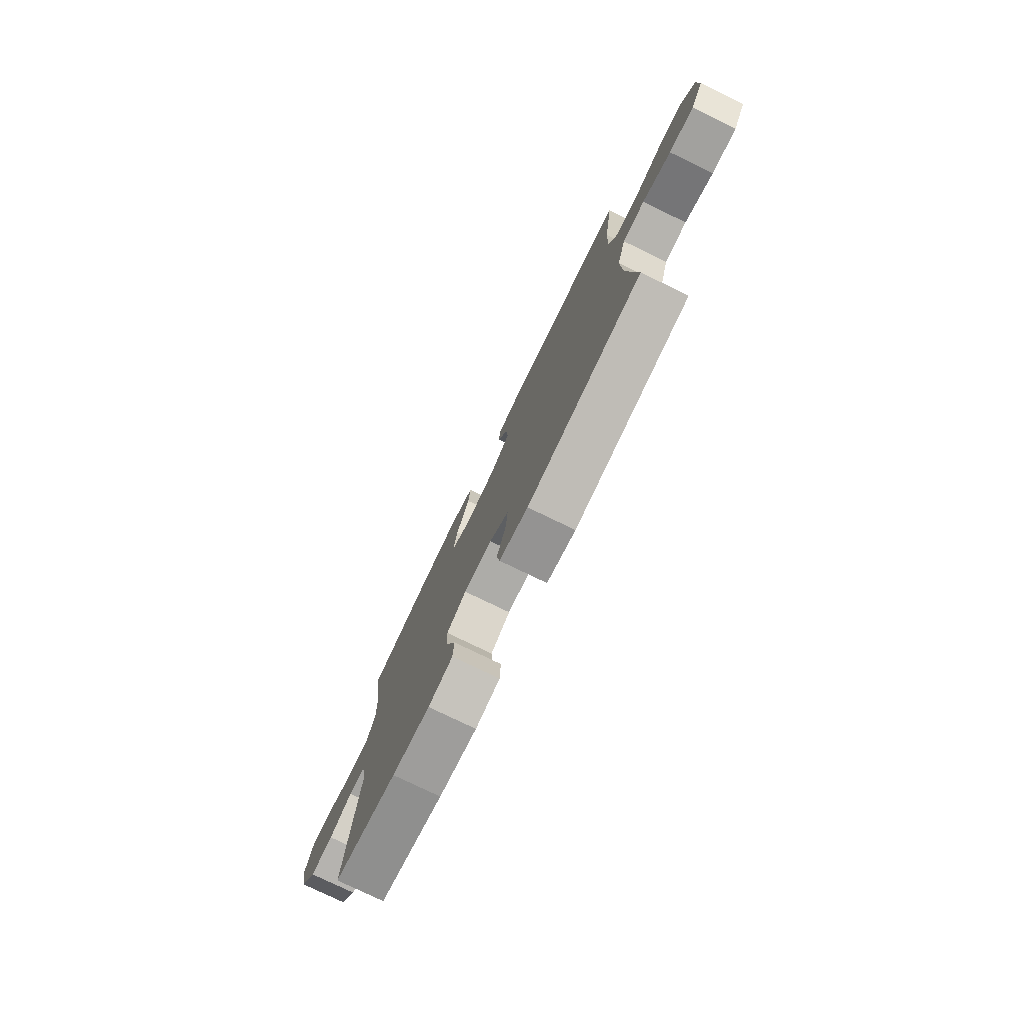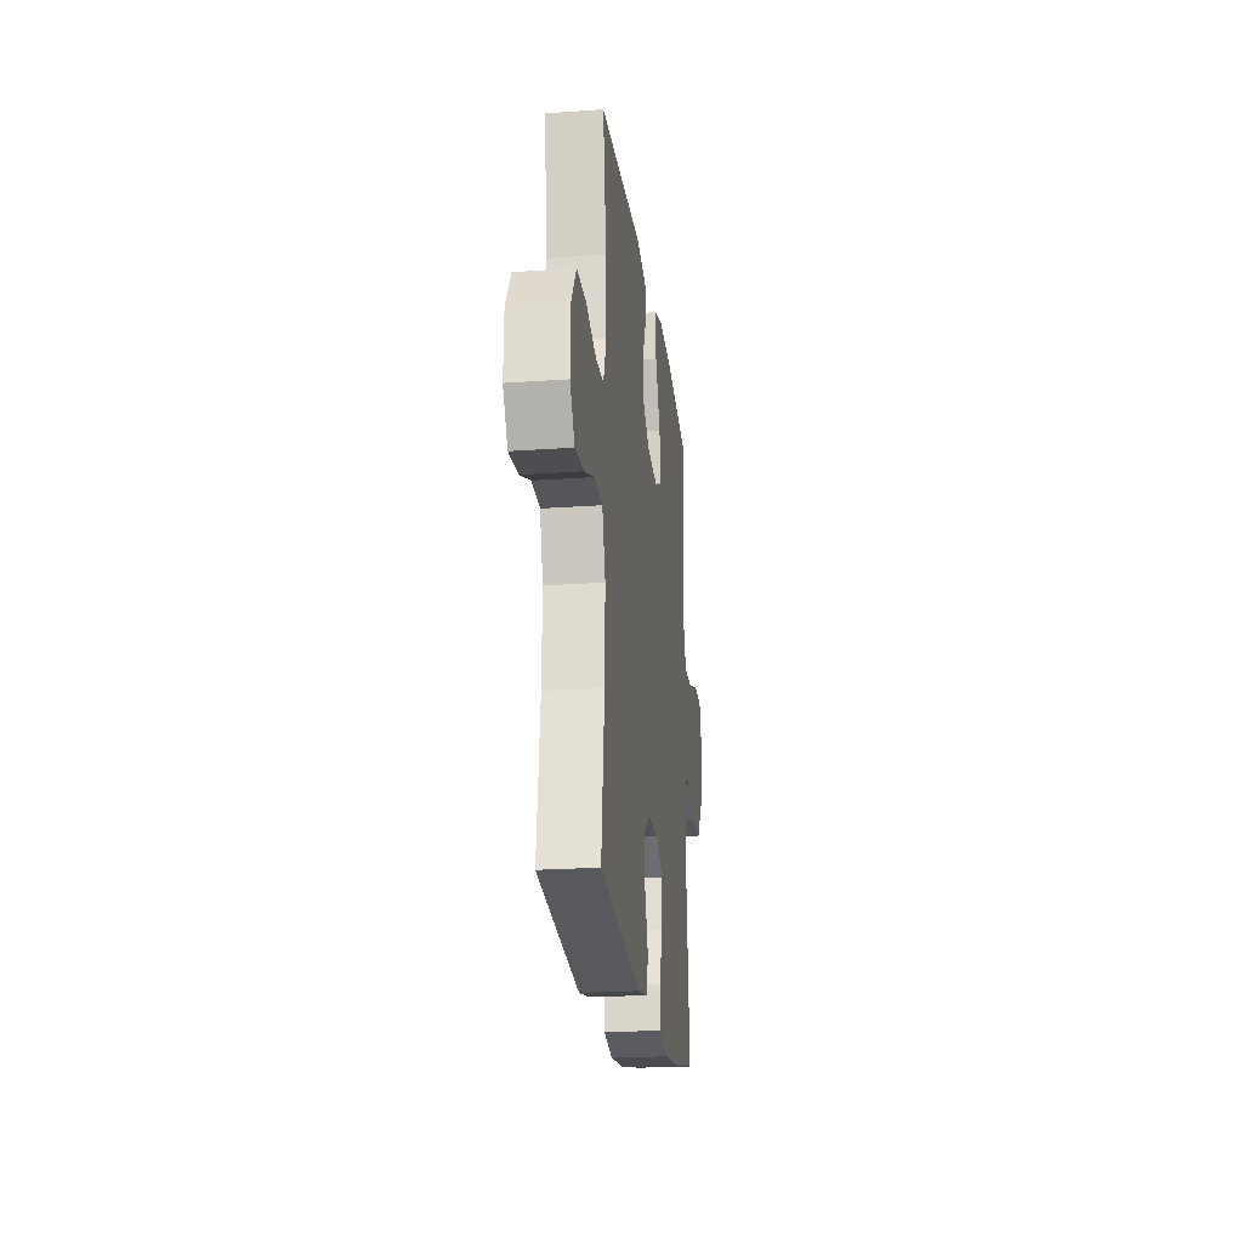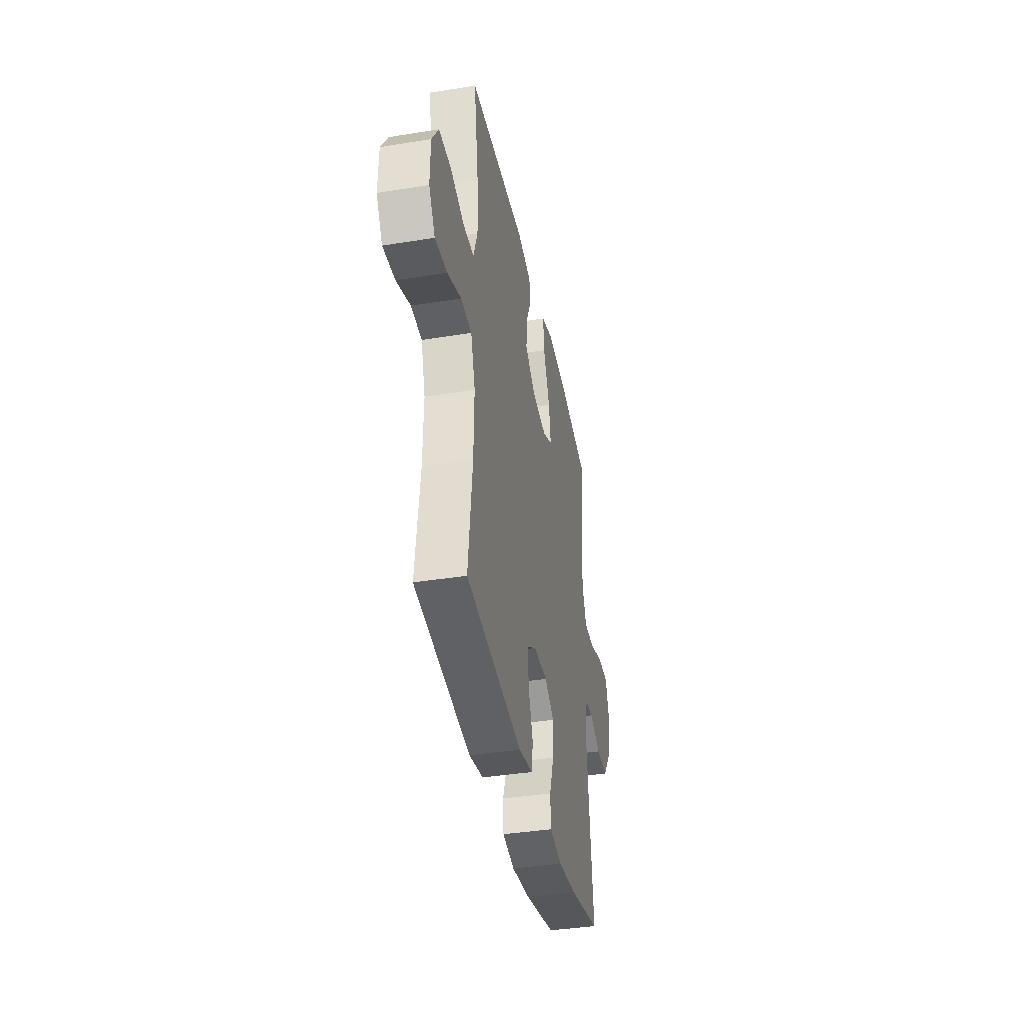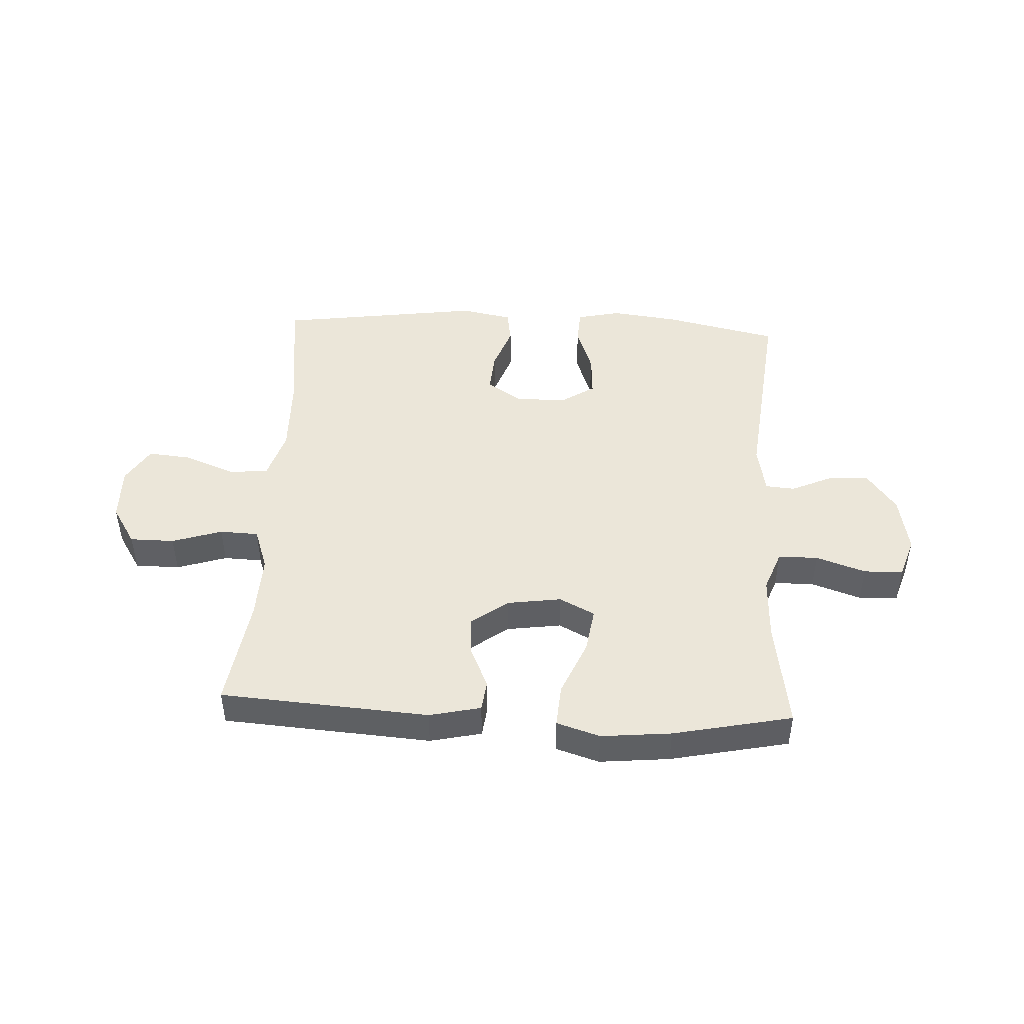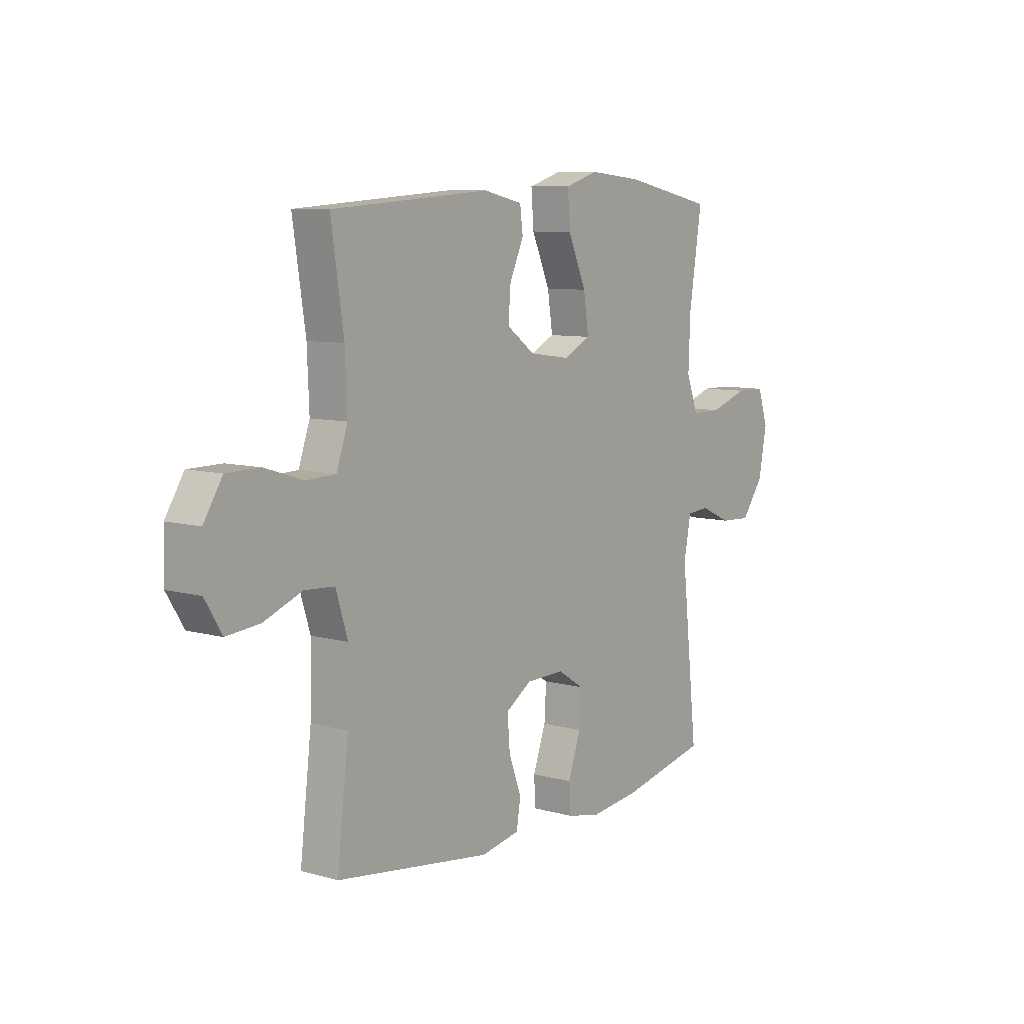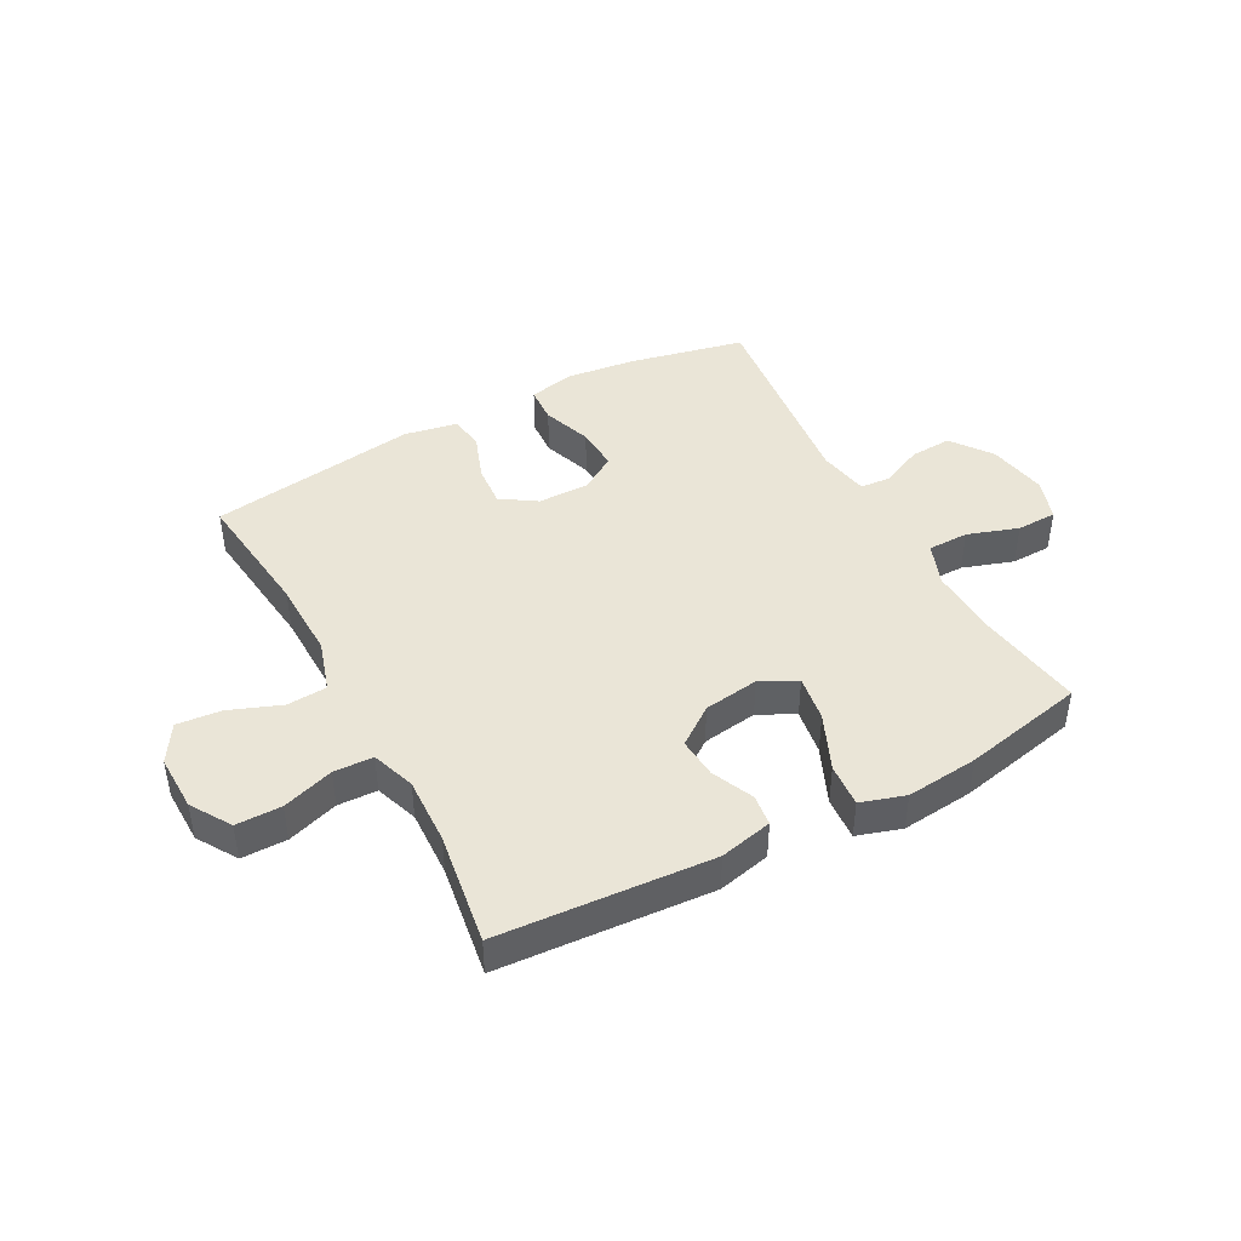
<metadata>
{"format":"obj","ext":"obj","renderer":"f3d","projection":"perspective","resolution":1024,"background":"white","views":[{"elev":-77.3,"azim":-115.9,"up":"+Z"},{"elev":-22.3,"azim":-82.9,"up":"+Z"},{"elev":-38.8,"azim":-78.5,"up":"+Z"},{"elev":46.7,"azim":2.9,"up":"+Y"},{"elev":8.5,"azim":-53.1,"up":"+Z"},{"elev":44.2,"azim":-28.3,"up":"+Y"}]}
</metadata>
<code>
o path9208
v 0.4647 0.0375 -0.146
v 0.4811 0.0375 -0.05955
v 0.5329 0.0375 -0.05525
v 0.6053 0.0375 -0.0878
v 0.677 0.0375 -0.09162
v 0.7285 0.0375 -0.02239
v 0.7476 0.0375 0.07928
v 0.7239 0.0375 0.1515
v 0.6546 0.0375 0.1529
v 0.5673 0.0375 0.1235
v 0.497 0.0375 0.1239
v 0.4696 0.0375 0.1963
v 0.4738 0.0375 0.31
v 0.5033 0.0375 0.5011
v 0.2929 0.0375 0.5451
v 0.1689 0.0375 0.5572
v 0.09238 0.0375 0.533
v 0.09807 0.0375 0.4583
v 0.1401 0.0375 0.3615
v 0.1523 0.0375 0.2818
v 0.08997 0.0375 0.25
v -0.005402 0.0375 0.2635
v -0.071 0.0375 0.3114
v -0.06541 0.0375 0.381
v -0.03302 0.0375 0.4531
v -0.03967 0.0375 0.5067
v -0.1306 0.0375 0.5271
v -0.4986 0.0375 0.5011
v -0.4694 0.0375 0.3069
v -0.4648 0.0375 0.1911
v -0.4908 0.0375 0.1163
v -0.559 0.0375 0.1137
v -0.6474 0.0375 0.142
v -0.7259 0.0375 0.1416
v -0.7689 0.0375 0.07285
v -0.771 0.0375 -0.02381
v -0.7313 0.0375 -0.0881
v -0.6545 0.0375 -0.08073
v -0.566 0.0375 -0.04636
v -0.4968 0.0375 -0.05071
v -0.4692 0.0375 -0.1389
v -0.472 0.0375 -0.2743
v -0.4986 0.0375 -0.5006
v -0.1387 0.0375 -0.5508
v -0.04823 0.0375 -0.5335
v -0.03881 0.0375 -0.4745
v -0.06796 0.0375 -0.3946
v -0.07354 0.0375 -0.3227
v -0.01324 0.0375 -0.2831
v 0.07591 0.0375 -0.282
v 0.1371 0.0375 -0.3208
v 0.1327 0.0375 -0.3956
v 0.1027 0.0375 -0.48
v 0.1061 0.0375 -0.5422
v 0.1837 0.0375 -0.5592
v 0.3032 0.0375 -0.5446
v 0.5033 0.0375 -0.5006
v 0.4647 -0.0375 -0.146
v 0.4811 -0.0375 -0.05955
v 0.5329 -0.0375 -0.05525
v 0.6053 -0.0375 -0.0878
v 0.677 -0.0375 -0.09162
v 0.7285 -0.0375 -0.02239
v 0.7476 -0.0375 0.07928
v 0.7239 -0.0375 0.1515
v 0.6546 -0.0375 0.1529
v 0.5673 -0.0375 0.1235
v 0.497 -0.0375 0.1239
v 0.4696 -0.0375 0.1963
v 0.4738 -0.0375 0.31
v 0.5033 -0.0375 0.5011
v 0.2929 -0.0375 0.5451
v 0.1689 -0.0375 0.5572
v 0.09238 -0.0375 0.533
v 0.09807 -0.0375 0.4583
v 0.1401 -0.0375 0.3615
v 0.1523 -0.0375 0.2818
v 0.08997 -0.0375 0.25
v -0.005402 -0.0375 0.2635
v -0.071 -0.0375 0.3114
v -0.06541 -0.0375 0.381
v -0.03302 -0.0375 0.4531
v -0.03967 -0.0375 0.5067
v -0.1306 -0.0375 0.5271
v -0.4986 -0.0375 0.5011
v -0.4694 -0.0375 0.3069
v -0.4648 -0.0375 0.1911
v -0.4908 -0.0375 0.1163
v -0.559 -0.0375 0.1137
v -0.6474 -0.0375 0.142
v -0.7259 -0.0375 0.1416
v -0.7689 -0.0375 0.07285
v -0.771 -0.0375 -0.02381
v -0.7313 -0.0375 -0.0881
v -0.6545 -0.0375 -0.08073
v -0.566 -0.0375 -0.04636
v -0.4968 -0.0375 -0.05071
v -0.4692 -0.0375 -0.1389
v -0.472 -0.0375 -0.2743
v -0.4986 -0.0375 -0.5006
v -0.1387 -0.0375 -0.5508
v -0.04823 -0.0375 -0.5335
v -0.03881 -0.0375 -0.4745
v -0.06796 -0.0375 -0.3946
v -0.07354 -0.0375 -0.3227
v -0.01324 -0.0375 -0.2831
v 0.07591 -0.0375 -0.282
v 0.1371 -0.0375 -0.3208
v 0.1327 -0.0375 -0.3956
v 0.1027 -0.0375 -0.48
v 0.1061 -0.0375 -0.5422
v 0.1837 -0.0375 -0.5592
v 0.3032 -0.0375 -0.5446
v 0.5033 -0.0375 -0.5006
v 0.2929 0.0375 0.5451
v 0.1689 0.0375 0.5572
v 0.09238 0.0375 0.533
v 0.09238 0.0375 0.533
v 0.09807 0.0375 0.4583
v -0.03967 0.0375 0.5067
v -0.03967 0.0375 0.5067
v -0.1306 0.0375 0.5271
v 0.5033 0.0375 0.5011
v 0.5033 0.0375 0.5011
v -0.03302 0.0375 0.4531
v -0.4986 0.0375 0.5011
v -0.4986 0.0375 0.5011
v 0.1401 0.0375 0.3615
v -0.06541 0.0375 0.381
v 0.4738 0.0375 0.31
v -0.4694 0.0375 0.3069
v -0.071 0.0375 0.3114
v 0.1523 0.0375 0.2818
v 0.1523 0.0375 0.2818
v -0.005402 0.0375 0.2635
v 0.4696 0.0375 0.1963
v -0.4648 0.0375 0.1911
v 0.08997 0.0375 0.25
v 0.497 0.0375 0.1239
v 0.497 0.0375 0.1239
v -0.4908 0.0375 0.1163
v -0.4908 0.0375 0.1163
v 0.7239 0.0375 0.1515
v 0.7239 0.0375 0.1515
v 0.6546 0.0375 0.1529
v 0.5673 0.0375 0.1235
v 0.7476 0.0375 0.07928
v -0.559 0.0375 0.1137
v -0.6474 0.0375 0.142
v -0.7259 0.0375 0.1416
v -0.7689 0.0375 0.07285
v 0.7285 0.0375 -0.02239
v -0.771 0.0375 -0.02381
v 0.677 0.0375 -0.09162
v -0.7313 0.0375 -0.0881
v -0.7313 0.0375 -0.0881
v -0.566 0.0375 -0.04636
v -0.4968 0.0375 -0.05071
v -0.4968 0.0375 -0.05071
v -0.6545 0.0375 -0.08073
v 0.4811 0.0375 -0.05955
v 0.4811 0.0375 -0.05955
v 0.5329 0.0375 -0.05525
v -0.4692 0.0375 -0.1389
v 0.6053 0.0375 -0.0878
v 0.4647 0.0375 -0.146
v -0.472 0.0375 -0.2743
v -0.01324 0.0375 -0.2831
v 0.07591 0.0375 -0.282
v 0.1371 0.0375 -0.3208
v 0.1371 0.0375 -0.3208
v -0.07354 0.0375 -0.3227
v -0.07354 0.0375 -0.3227
v 0.1327 0.0375 -0.3956
v -0.06796 0.0375 -0.3946
v -0.03881 0.0375 -0.4745
v 0.1027 0.0375 -0.48
v -0.4986 0.0375 -0.5006
v -0.4986 0.0375 -0.5006
v -0.04823 0.0375 -0.5335
v -0.04823 0.0375 -0.5335
v 0.5033 0.0375 -0.5006
v 0.5033 0.0375 -0.5006
v 0.1061 0.0375 -0.5422
v 0.1061 0.0375 -0.5422
v 0.3032 0.0375 -0.5446
v -0.1387 0.0375 -0.5508
v 0.1837 0.0375 -0.5592
v 0.2929 -0.0375 0.5451
v 0.1689 -0.0375 0.5572
v 0.09238 -0.0375 0.533
v 0.09238 -0.0375 0.533
v 0.09807 -0.0375 0.4583
v -0.03967 -0.0375 0.5067
v -0.03967 -0.0375 0.5067
v -0.1306 -0.0375 0.5271
v 0.5033 -0.0375 0.5011
v 0.5033 -0.0375 0.5011
v -0.03302 -0.0375 0.4531
v -0.4986 -0.0375 0.5011
v -0.4986 -0.0375 0.5011
v 0.1401 -0.0375 0.3615
v -0.06541 -0.0375 0.381
v 0.4738 -0.0375 0.31
v -0.4694 -0.0375 0.3069
v -0.071 -0.0375 0.3114
v 0.1523 -0.0375 0.2818
v 0.1523 -0.0375 0.2818
v -0.005402 -0.0375 0.2635
v 0.4696 -0.0375 0.1963
v -0.4648 -0.0375 0.1911
v 0.08997 -0.0375 0.25
v 0.497 -0.0375 0.1239
v 0.497 -0.0375 0.1239
v -0.4908 -0.0375 0.1163
v -0.4908 -0.0375 0.1163
v 0.7239 -0.0375 0.1515
v 0.7239 -0.0375 0.1515
v 0.6546 -0.0375 0.1529
v 0.5673 -0.0375 0.1235
v 0.7476 -0.0375 0.07928
v -0.559 -0.0375 0.1137
v -0.6474 -0.0375 0.142
v -0.7259 -0.0375 0.1416
v -0.7689 -0.0375 0.07285
v 0.7285 -0.0375 -0.02239
v -0.771 -0.0375 -0.02381
v 0.677 -0.0375 -0.09162
v -0.7313 -0.0375 -0.0881
v -0.7313 -0.0375 -0.0881
v -0.566 -0.0375 -0.04636
v -0.4968 -0.0375 -0.05071
v -0.4968 -0.0375 -0.05071
v -0.6545 -0.0375 -0.08073
v 0.4811 -0.0375 -0.05955
v 0.4811 -0.0375 -0.05955
v 0.5329 -0.0375 -0.05525
v -0.4692 -0.0375 -0.1389
v 0.6053 -0.0375 -0.0878
v 0.4647 -0.0375 -0.146
v -0.472 -0.0375 -0.2743
v -0.01324 -0.0375 -0.2831
v 0.07591 -0.0375 -0.282
v 0.1371 -0.0375 -0.3208
v 0.1371 -0.0375 -0.3208
v -0.07354 -0.0375 -0.3227
v -0.07354 -0.0375 -0.3227
v 0.1327 -0.0375 -0.3956
v -0.06796 -0.0375 -0.3946
v -0.03881 -0.0375 -0.4745
v 0.1027 -0.0375 -0.48
v -0.4986 -0.0375 -0.5006
v -0.4986 -0.0375 -0.5006
v -0.04823 -0.0375 -0.5335
v -0.04823 -0.0375 -0.5335
v 0.5033 -0.0375 -0.5006
v 0.5033 -0.0375 -0.5006
v 0.1061 -0.0375 -0.5422
v 0.1061 -0.0375 -0.5422
v 0.3032 -0.0375 -0.5446
v -0.1387 -0.0375 -0.5508
v 0.1837 -0.0375 -0.5592
f 258 262 251
f 220 237 239
f 231 223 234
f 211 206 205
f 219 226 221
f 212 242 243
f 207 213 210
f 196 199 194
f 202 207 204
f 223 231 222
f 220 226 219
f 229 234 227
f 249 261 250
f 196 205 203
f 190 202 189
f 226 239 228
f 193 190 191
f 219 221 217
f 261 241 252
f 231 232 222
f 202 190 193
f 232 238 209
f 227 234 225
f 207 210 204
f 222 232 215
f 242 238 246
f 225 234 223
f 203 199 196
f 235 237 213
f 209 242 212
f 248 260 244
f 226 220 239
f 246 241 249
f 189 202 204
f 243 240 235
f 261 249 241
f 254 250 261
f 207 235 213
f 241 246 238
f 224 225 223
f 213 237 220
f 243 235 212
f 215 232 209
f 212 235 207
f 240 244 260
f 238 242 209
f 205 206 203
f 251 262 248
f 240 260 256
f 244 240 243
f 206 215 209
f 189 204 197
f 200 205 196
f 260 248 262
f 211 215 206
f 15 16 73 72
f 16 118 192 73
f 17 18 75 74
f 121 27 84 195
f 124 15 72 198
f 25 26 83 82
f 27 127 201 84
f 18 19 76 75
f 24 25 82 81
f 13 14 71 70
f 28 29 86 85
f 23 24 81 80
f 19 134 208 76
f 22 23 80 79
f 12 13 70 69
f 29 30 87 86
f 20 21 78 77
f 21 22 79 78
f 140 12 69 214
f 30 142 216 87
f 144 9 66 218
f 9 10 67 66
f 7 8 65 64
f 32 33 90 89
f 33 34 91 90
f 34 35 92 91
f 10 11 68 67
f 31 32 89 88
f 6 7 64 63
f 35 36 93 92
f 5 6 63 62
f 36 156 230 93
f 39 159 233 96
f 38 39 96 95
f 37 38 95 94
f 162 3 60 236
f 40 41 98 97
f 4 5 62 61
f 3 4 61 60
f 1 2 59 58
f 41 42 99 98
f 49 50 107 106
f 50 171 245 107
f 173 49 106 247
f 51 52 109 108
f 47 48 105 104
f 46 47 104 103
f 52 53 110 109
f 42 179 253 99
f 181 46 103 255
f 183 1 58 257
f 53 185 259 110
f 56 57 114 113
f 44 45 102 101
f 43 44 101 100
f 55 56 113 112
f 54 55 112 111
f 184 177 188
f 146 165 163
f 157 160 149
f 137 131 132
f 145 147 152
f 138 169 168
f 133 136 139
f 122 120 125
f 128 130 133
f 149 148 157
f 146 145 152
f 155 153 160
f 175 176 187
f 122 129 131
f 116 115 128
f 152 154 165
f 119 117 116
f 145 143 147
f 187 178 167
f 157 148 158
f 128 119 116
f 158 135 164
f 153 151 160
f 133 130 136
f 148 141 158
f 168 172 164
f 151 149 160
f 129 122 125
f 161 139 163
f 135 138 168
f 174 170 186
f 152 165 146
f 172 175 167
f 115 130 128
f 169 161 166
f 187 167 175
f 180 187 176
f 133 139 161
f 167 164 172
f 150 149 151
f 139 146 163
f 169 138 161
f 141 135 158
f 138 133 161
f 166 186 170
f 164 135 168
f 131 129 132
f 177 174 188
f 166 182 186
f 170 169 166
f 132 135 141
f 115 123 130
f 126 122 131
f 186 188 174
f 137 132 141

</code>
